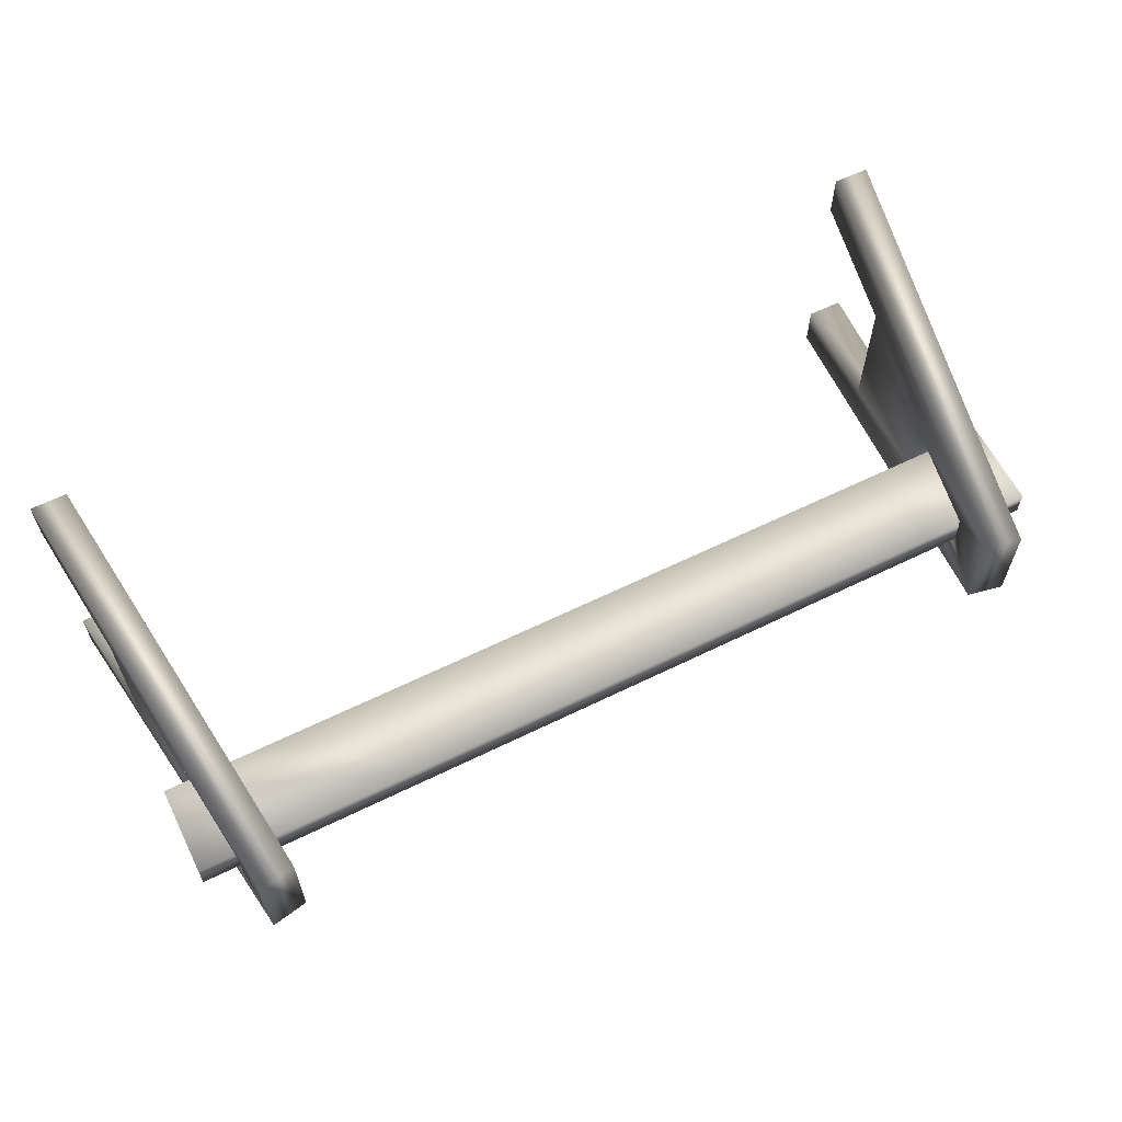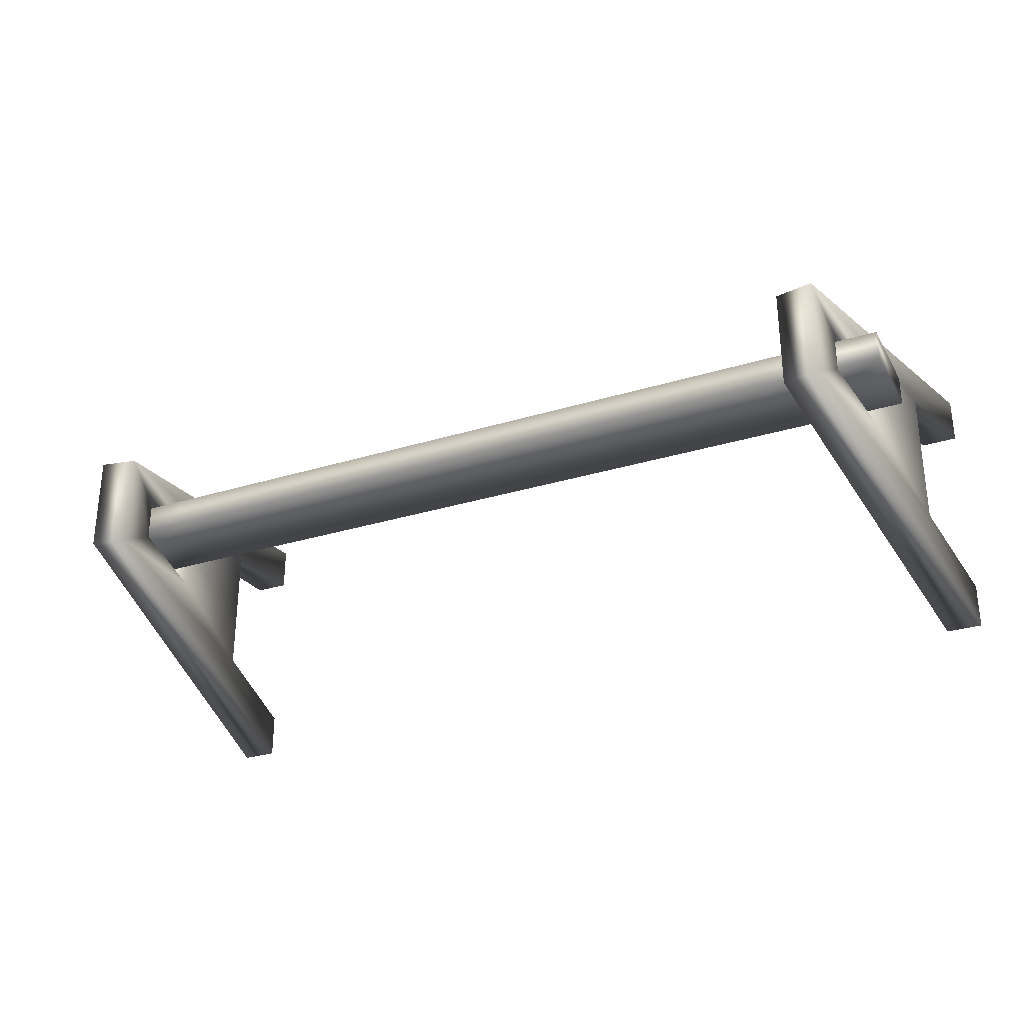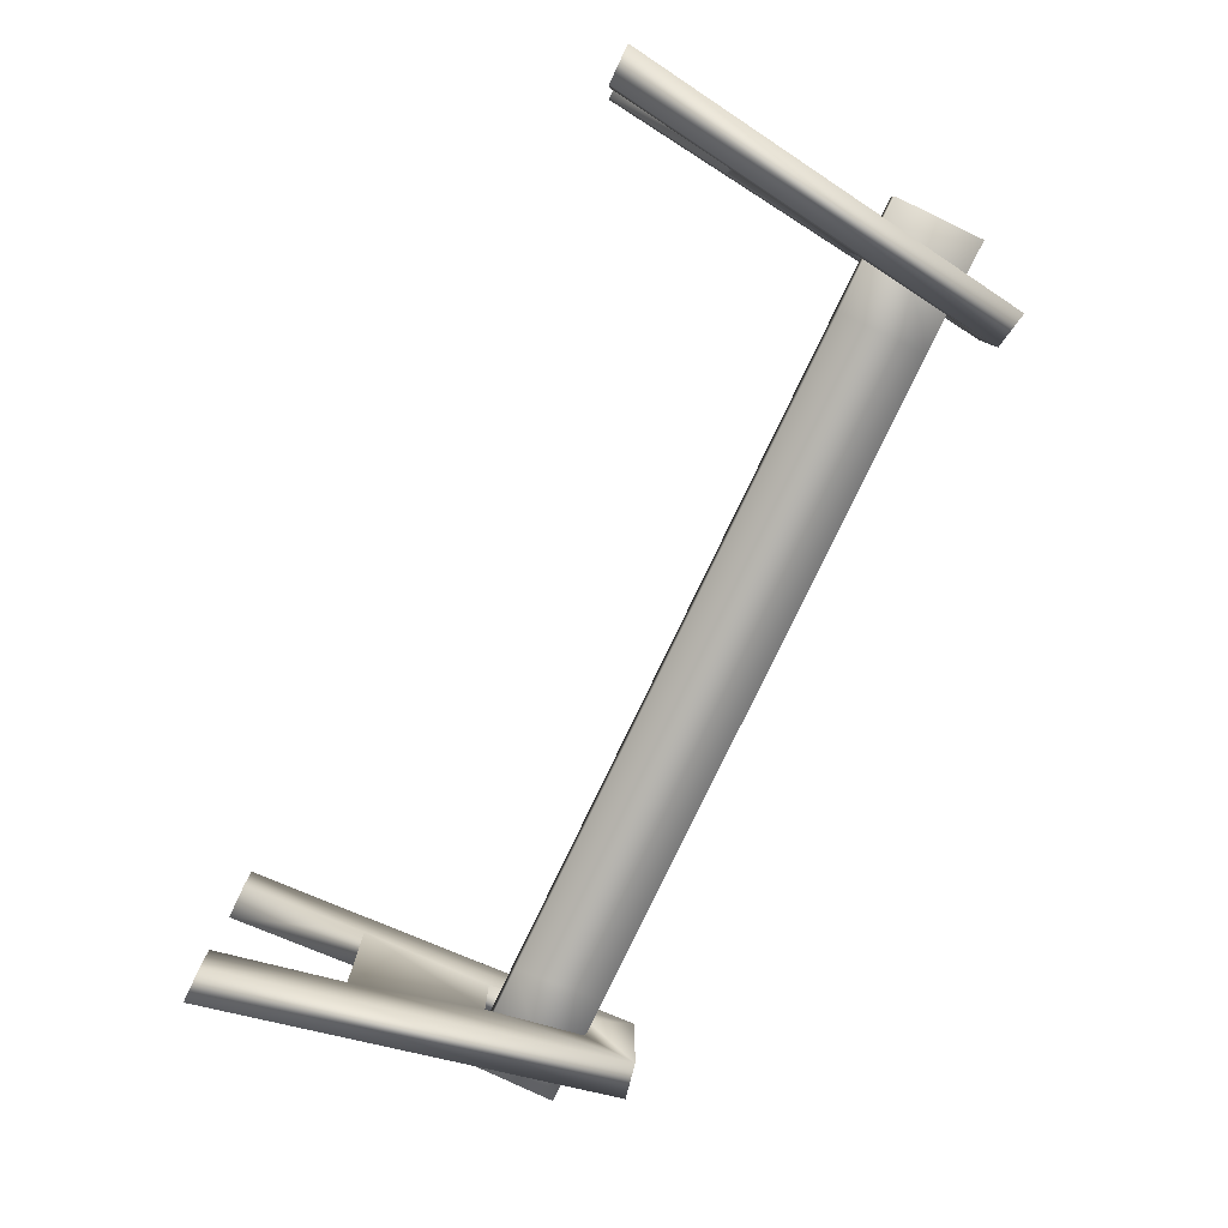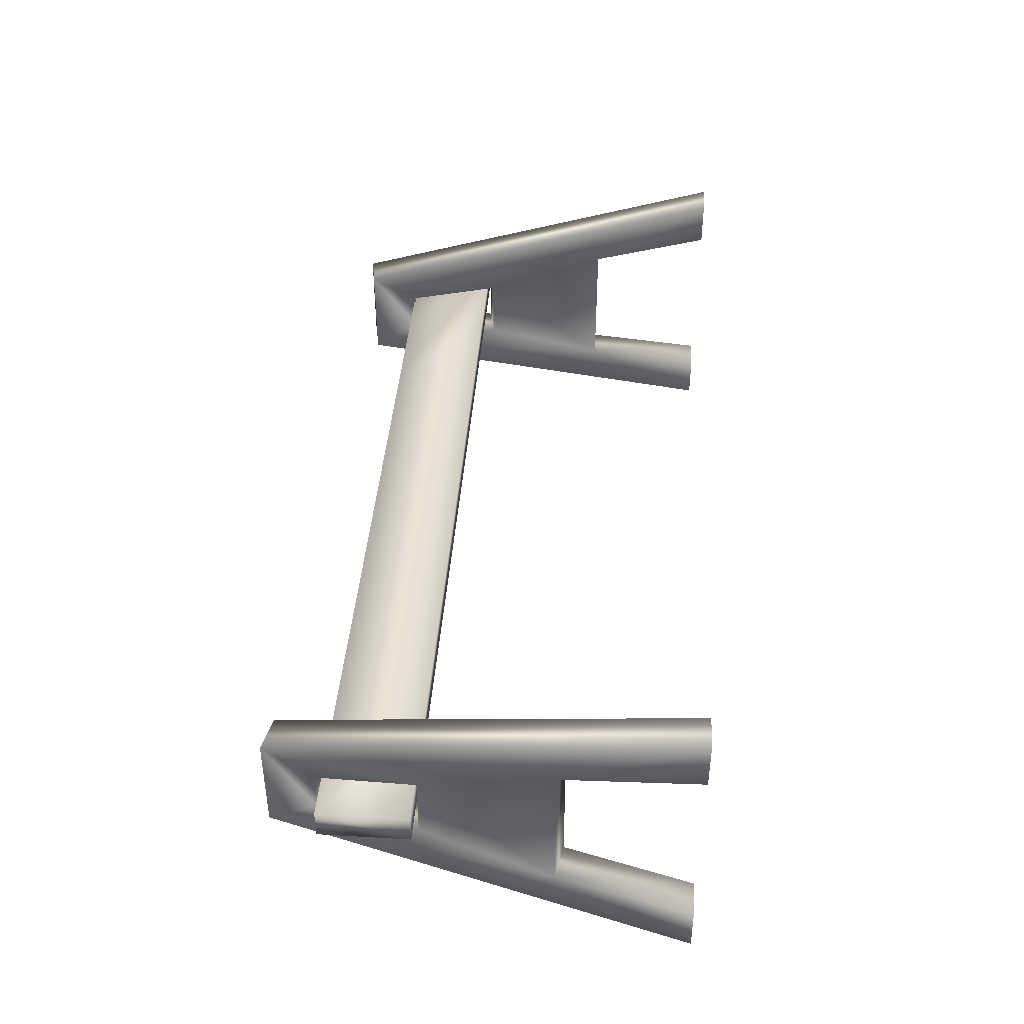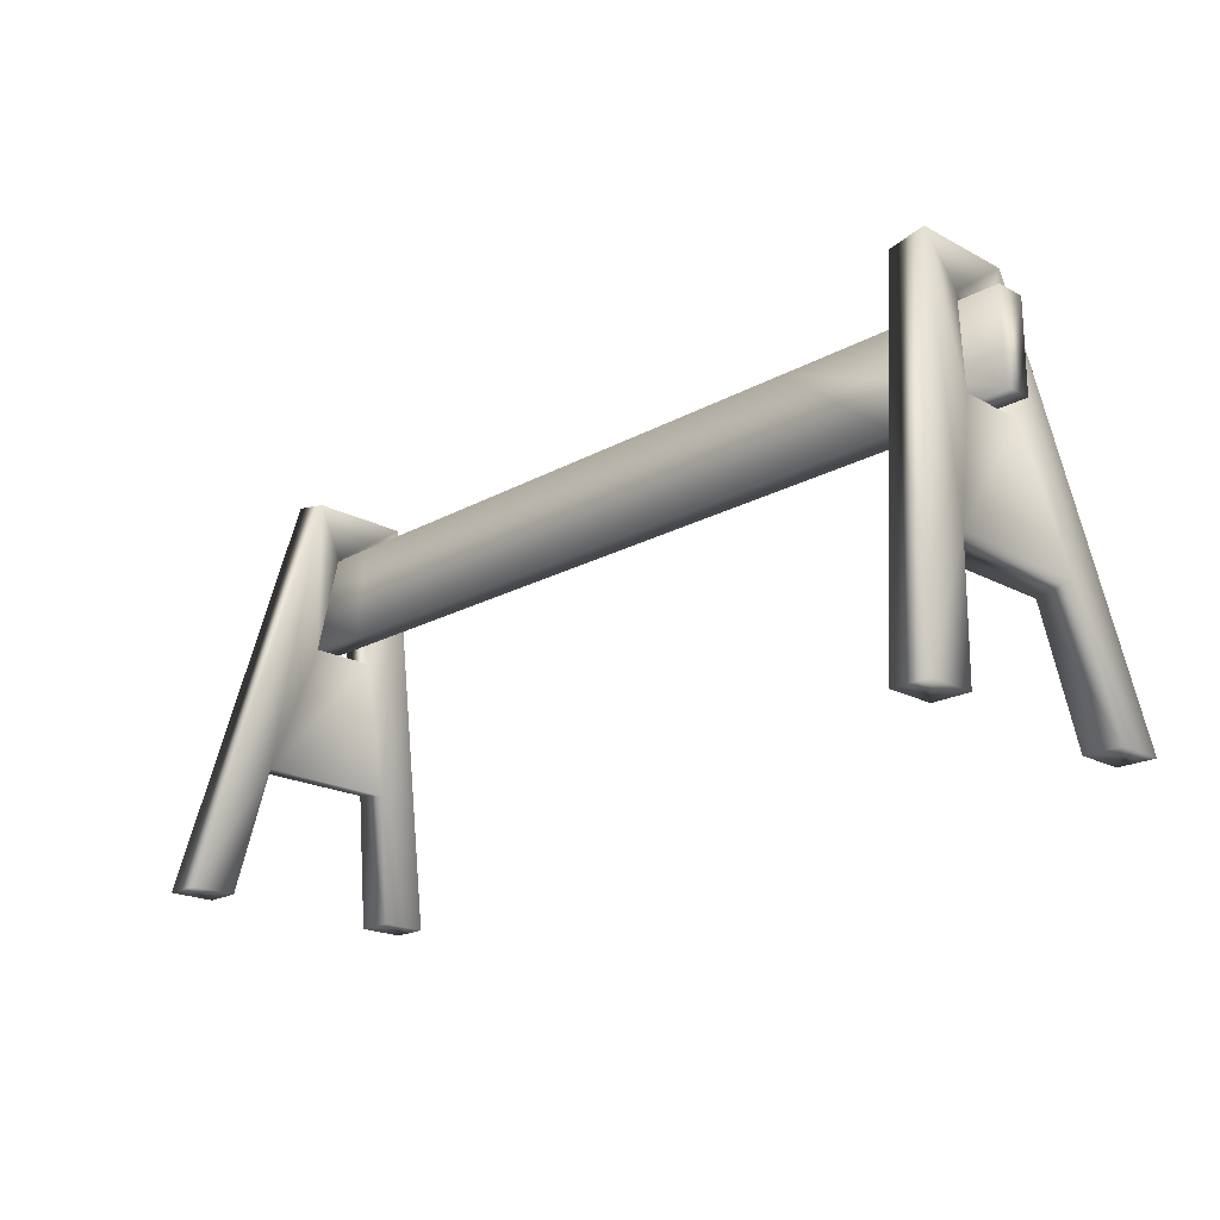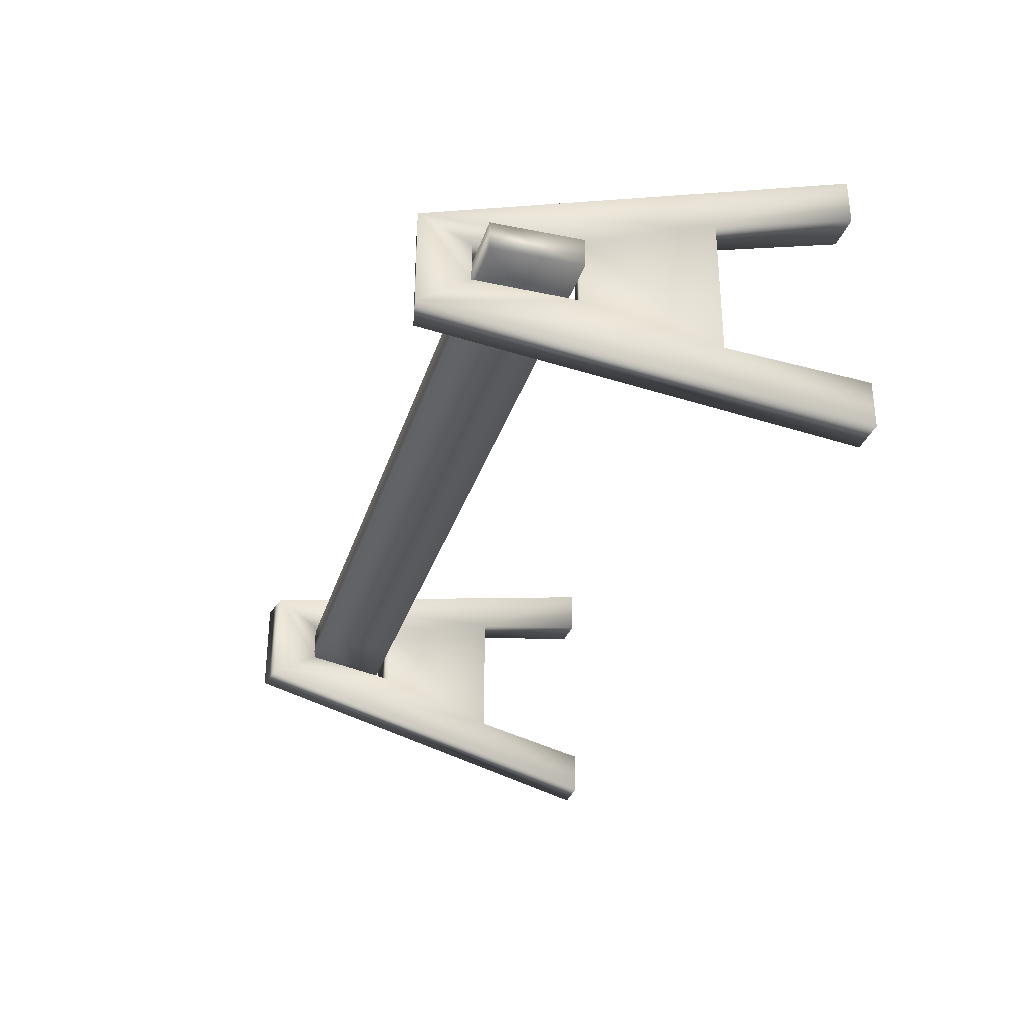
<metadata>
{"format":"obj","ext":"obj","renderer":"f3d","projection":"perspective","resolution":1024,"background":"white","views":[{"elev":61.5,"azim":153.5,"up":"+Z"},{"elev":-29.4,"azim":-155.5,"up":"+Z"},{"elev":-79.3,"azim":64.5,"up":"+Z"},{"elev":41.2,"azim":-85.9,"up":"+Z"},{"elev":-20.2,"azim":45.5,"up":"+Y"},{"elev":-30.9,"azim":-106.0,"up":"+Z"}]}
</metadata>
<code>
g colourPaletteNight_geo
v -0.9634 0.9856 -0.1181
v -0.9635 0.9856 0.118
v -0.8775 0.9687 0.118
v -0.8775 0.9687 -0.1181
v -1.086 0.01 0.3338
v -1.048 0.3276 0.167
v -1.086 0.01 0.2231
v -1.086 0.01 -0.3338
v -1.086 0.01 -0.2231
v -1.048 0.3276 -0.167
v -1 0.01 0.3338
v -1 0.01 0.2231
v -0.9617 0.3108 0.167
v -1.008 0.6354 0.077
v -1.008 0.6354 -0.07702
v -1 0.01 -0.3338
v -0.9618 0.3108 -0.167
v -0.9224 0.6185 -0.07704
v -0.9224 0.6185 0.07699
v -0.9785 0.8681 -0.04844
v -0.8925 0.8513 -0.04844
v -0.8925 0.8513 0.04842
v -0.9785 0.8681 0.04842
v -1 0.01 -0.2231
v 1.066 0.6437 0.03614
v 1.066 0.6437 -0.03279
v 1.066 0.8543 -0.03279
v 1.066 0.8543 0.03614
v -1.072 0.8543 0.03614
v -1.072 0.8543 -0.03279
v -1.072 0.6437 -0.03279
v -1.072 0.6437 0.03614
v 0.7992 0.8543 -0.03281
v -0.8223 0.6437 0.03614
v -0.5371 0.6437 0.03616
v -0.8044 0.8543 0.03616
v 0.7992 0.8543 0.03614
v 0.5319 0.8543 0.03614
v 0.7992 0.6437 0.0362
v 0.2646 0.8543 0.03617
v 0.532 0.6437 0.03615
v -0.002598 0.8543 0.03617
v 0.2646 0.6437 0.03617
v -0.2699 0.8543 0.03618
v -0.002598 0.6437 0.03617
v -0.5371 0.8543 0.03616
v -0.2699 0.6437 0.03616
v -0.8044 0.8543 -0.03278
v -0.5371 0.6437 -0.03281
v -0.8222 0.6437 -0.03281
v -0.5371 0.8543 -0.03281
v -0.2698 0.6437 -0.03282
v -0.2699 0.8543 -0.03279
v -0.002539 0.6437 -0.03281
v -0.002539 0.8543 -0.03281
v 0.2647 0.6437 -0.03282
v 0.2647 0.8543 -0.0328
v 0.5319 0.6437 -0.03279
v 0.5319 0.8543 -0.03279
v 0.7992 0.6437 -0.03279
v 0.9633 0.9856 0.118
v 0.9633 0.9856 -0.118
v 0.8773 0.9687 -0.1181
v 0.8773 0.9687 0.118
v 1.086 0.01 -0.3338
v 1.048 0.3276 -0.167
v 1.086 0.01 -0.2231
v 1.086 0.01 0.3338
v 1.086 0.01 0.2231
v 1.048 0.3276 0.167
v 1 0.01 -0.3338
v 1 0.01 -0.2231
v 0.9617 0.3108 -0.167
v 1 0.01 0.3338
v 0.9617 0.3108 0.167
v 1 0.01 0.2231
v 1.008 0.6354 -0.07704
v 1.008 0.6354 0.07702
v 0.9222 0.6185 0.07702
v 0.9222 0.6185 -0.07703
v 0.9783 0.8681 0.04844
v 0.8924 0.8513 0.04843
v 0.8924 0.8513 -0.04843
v 0.9784 0.8681 -0.04844
v -0.9634 0.9856 -0.1181
v -0.9634 0.9856 -0.1181
v -1.086 0.01 -0.3338
v -0.8775 0.9687 -0.1181
v -0.8775 0.9687 -0.1181
v -1 0.01 -0.3338
v -0.8775 0.9687 0.118
v -1.086 0.01 0.3338
v -0.8775 0.9687 0.118
v -1 0.01 0.3338
v -0.9635 0.9856 0.118
v -0.9635 0.9856 0.118
v -1.086 0.01 0.2231
v -0.9617 0.3108 0.167
v -1.048 0.3276 0.167
v -1 0.01 0.2231
v -1.048 0.3276 -0.167
v -1.086 0.01 -0.2231
v -0.9618 0.3108 -0.167
v -1.008 0.6354 -0.07702
v -0.9224 0.6185 0.07699
v -1.008 0.6354 0.077
v -0.9224 0.6185 -0.07704
v -0.8925 0.8513 0.04842
v -0.9785 0.8681 0.04842
v -0.8925 0.8513 -0.04844
v -0.9785 0.8681 -0.04844
v 1.066 0.6437 -0.03279
v 1.066 0.8543 -0.03279
v -1.072 0.8543 0.03614
v 1.066 0.8543 0.03614
v 1.066 0.6437 0.03614
v 1.066 0.6437 0.03614
v 0.7992 0.8543 0.03614
v 0.7992 0.6437 0.0362
v 0.5319 0.8543 0.03614
v 0.532 0.6437 0.03615
v 0.2646 0.8543 0.03617
v 0.2646 0.6437 0.03617
v -0.002598 0.8543 0.03617
v -0.002598 0.6437 0.03617
v -0.2699 0.8543 0.03618
v -0.8044 0.8543 0.03616
v -0.2699 0.6437 0.03616
v -0.5371 0.6437 0.03616
v -0.5371 0.8543 0.03616
v -1.072 0.8543 -0.03279
v -0.5371 0.6437 -0.03281
v -0.8044 0.8543 -0.03278
v -0.2698 0.6437 -0.03282
v -0.5371 0.8543 -0.03281
v -0.002539 0.6437 -0.03281
v -0.2699 0.8543 -0.03279
v 0.2647 0.6437 -0.03282
v -0.002539 0.8543 -0.03281
v 0.5319 0.6437 -0.03279
v 0.2647 0.8543 -0.0328
v 0.7992 0.8543 -0.03281
v 0.7992 0.6437 -0.03279
v 1.066 0.6437 -0.03279
v 0.5319 0.8543 -0.03279
v -1.072 0.6437 0.03614
v -1.072 0.8543 0.03614
v -0.8223 0.6437 0.03614
v -1.072 0.8543 -0.03279
v -1.072 0.6437 -0.03279
v -0.8222 0.6437 -0.03281
v 0.7992 0.8543 -0.03281
v 0.5319 0.8543 0.03614
v 0.5319 0.8543 -0.03279
v 0.7992 0.8543 0.03614
v 0.5319 0.8543 -0.03279
v 0.2646 0.8543 0.03617
v 0.2647 0.8543 -0.0328
v 0.5319 0.8543 0.03614
v 0.2647 0.8543 -0.0328
v -0.002598 0.8543 0.03617
v -0.002539 0.8543 -0.03281
v 0.2646 0.8543 0.03617
v -0.002539 0.8543 -0.03281
v -0.2699 0.8543 0.03618
v -0.2699 0.8543 -0.03279
v -0.002598 0.8543 0.03617
v -0.2699 0.8543 -0.03279
v -0.5371 0.8543 0.03616
v -0.5371 0.8543 -0.03281
v -0.2699 0.8543 0.03618
v -0.5371 0.8543 -0.03281
v -0.8044 0.8543 0.03616
v -0.8044 0.8543 -0.03278
v -0.5371 0.8543 0.03616
v -0.8044 0.8543 -0.03278
v -1.072 0.8543 0.03614
v -1.072 0.8543 -0.03279
v -0.8044 0.8543 0.03616
v 0.9633 0.9856 0.118
v 1 0.01 0.3338
v 0.9633 0.9856 0.118
v 1.086 0.01 0.3338
v 0.8773 0.9687 0.118
v 0.8773 0.9687 0.118
v 0.8773 0.9687 -0.1181
v 1.086 0.01 -0.3338
v 0.8773 0.9687 -0.1181
v 1 0.01 -0.3338
v 0.9633 0.9856 -0.118
v 0.9633 0.9856 -0.118
v 1.086 0.01 -0.2231
v 0.9617 0.3108 -0.167
v 1.048 0.3276 -0.167
v 1 0.01 -0.2231
v 1.048 0.3276 0.167
v 1 0.01 0.2231
v 1.086 0.01 0.2231
v 0.9617 0.3108 0.167
v 1.008 0.6354 0.07702
v 0.9222 0.6185 -0.07703
v 1.008 0.6354 -0.07704
v 0.9222 0.6185 0.07702
v 0.8924 0.8513 -0.04843
v 0.9784 0.8681 -0.04844
v 0.8924 0.8513 0.04843
v 0.9783 0.8681 0.04844
v -1 0.01 -0.2231
v -1 0.01 0.3338
v -1.086 0.01 0.2231
v -1.086 0.01 0.3338
v -1 0.01 0.2231
v -1 0.01 -0.2231
v -1.086 0.01 -0.3338
v -1.086 0.01 -0.2231
v -1 0.01 -0.3338
v 1.086 0.01 0.3338
v 1 0.01 0.2231
v 1 0.01 0.3338
v 1.086 0.01 0.2231
v 1.086 0.01 -0.2231
v 1 0.01 -0.3338
v 1 0.01 -0.2231
v 1.086 0.01 -0.3338
g colourPaletteNight_geo_0
f 3 1 2
f 4 1 3
f 96 23 14
f 6 96 14
f 5 96 6
f 7 5 6
f 85 15 20
f 10 15 85
f 8 10 85
f 9 10 8
f 91 19 22
f 13 19 91
f 11 13 91
f 12 13 11
f 86 16 87
f 88 16 86
f 93 92 94
f 95 92 93
f 98 97 99
f 100 97 98
f 24 101 102
f 103 101 24
f 27 25 26
f 28 25 27
f 31 29 30
f 32 29 31
f 37 116 115
f 113 37 115
f 33 37 113
f 112 33 113
f 34 36 114
f 35 36 34
f 50 35 34
f 49 35 50
f 48 49 50
f 117 39 143
f 38 39 117
f 118 38 117
f 119 41 140
f 40 41 119
f 120 40 119
f 121 43 138
f 42 43 121
f 122 42 121
f 123 45 136
f 44 45 123
f 124 44 123
f 125 47 134
f 46 47 125
f 126 46 125
f 128 129 132
f 127 129 128
f 130 127 128
f 131 48 50
f 132 52 128
f 51 52 132
f 133 51 132
f 134 54 125
f 53 54 134
f 135 53 134
f 136 56 123
f 55 56 136
f 137 55 136
f 138 58 121
f 57 58 138
f 139 57 138
f 140 60 119
f 59 60 140
f 141 59 140
f 143 144 117
f 142 144 143
f 145 142 143
f 150 149 151
f 148 150 151
f 146 150 148
f 147 146 148
f 153 152 154
f 155 152 153
f 157 156 158
f 159 156 157
f 161 160 162
f 163 160 161
f 165 164 166
f 167 164 165
f 169 168 170
f 171 168 169
f 173 172 174
f 175 172 173
f 177 176 178
f 179 176 177
f 63 61 62
f 64 61 63
f 191 84 77
f 66 191 77
f 65 191 66
f 67 65 66
f 180 78 81
f 70 78 180
f 68 70 180
f 69 70 68
f 186 80 83
f 73 80 186
f 71 73 186
f 72 73 71
f 185 82 79
f 75 185 79
f 74 185 75
f 76 74 75
f 182 181 183
f 184 181 182
f 188 187 189
f 190 187 188
f 193 192 194
f 195 192 193
f 197 196 198
f 199 196 197
f 89 21 18
f 17 89 18
f 90 89 17
f 208 90 17
f 210 209 211
f 212 209 210
f 214 213 215
f 216 213 214
f 218 217 219
f 220 217 218
f 222 221 223
f 224 221 222
f 13 18 19
f 17 18 13
f 6 17 13
f 10 17 6
f 14 10 6
f 15 10 14
f 96 20 23
f 85 20 96
f 22 89 91
f 21 89 22
f 107 104 105
f 111 104 107
f 110 111 107
f 109 111 110
f 108 109 110
f 106 109 108
f 105 106 108
f 104 106 105
f 73 79 80
f 75 79 73
f 66 75 73
f 70 75 66
f 77 70 66
f 78 70 77
f 191 81 84
f 180 81 191
f 83 185 186
f 82 185 83
f 203 200 201
f 207 200 203
f 206 207 203
f 205 207 206
f 204 205 206
f 202 205 204
f 201 202 204
f 200 202 201

</code>
